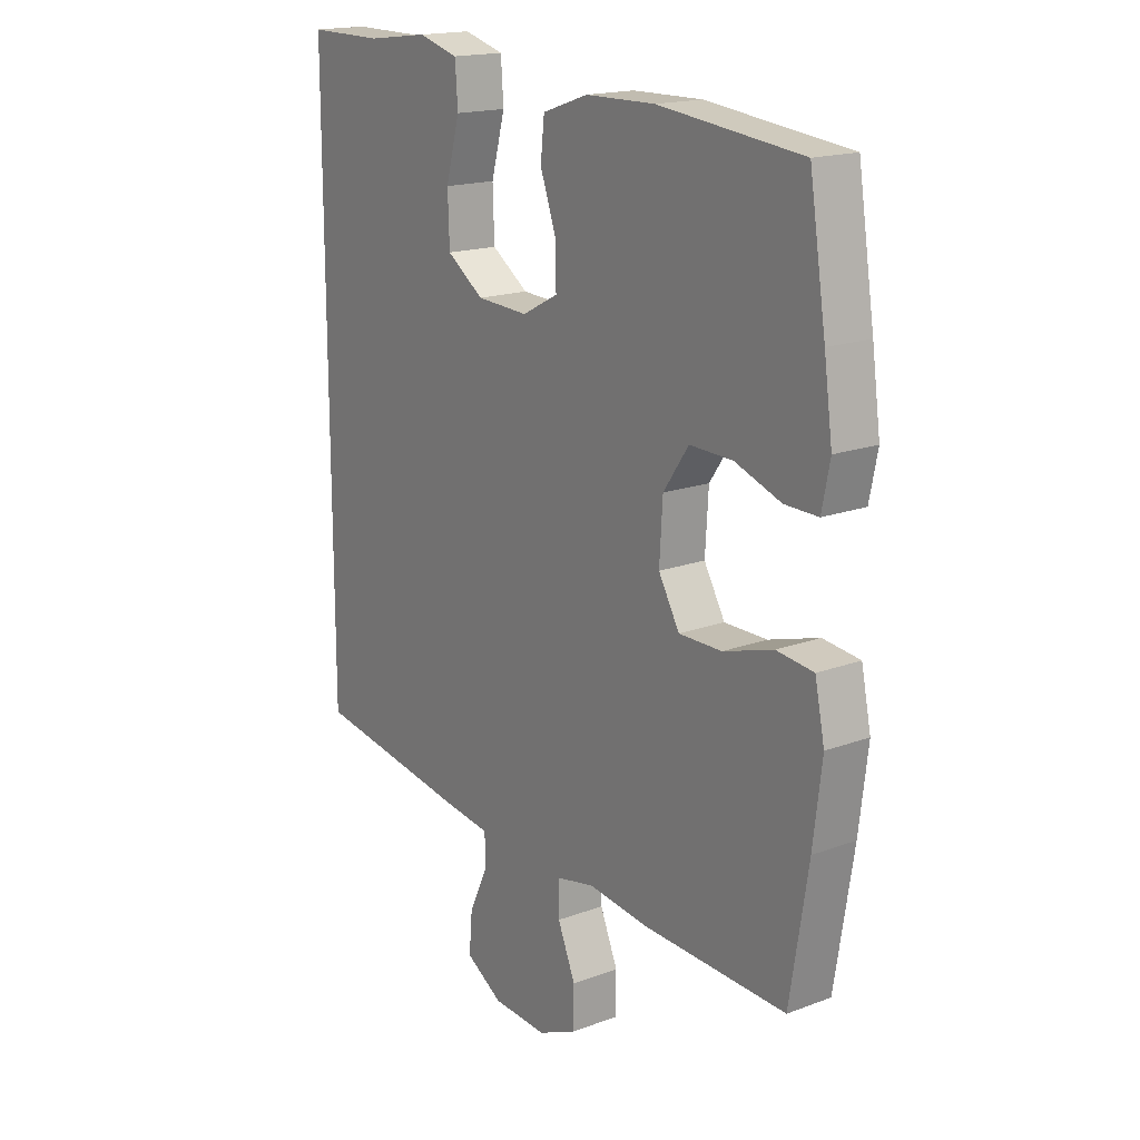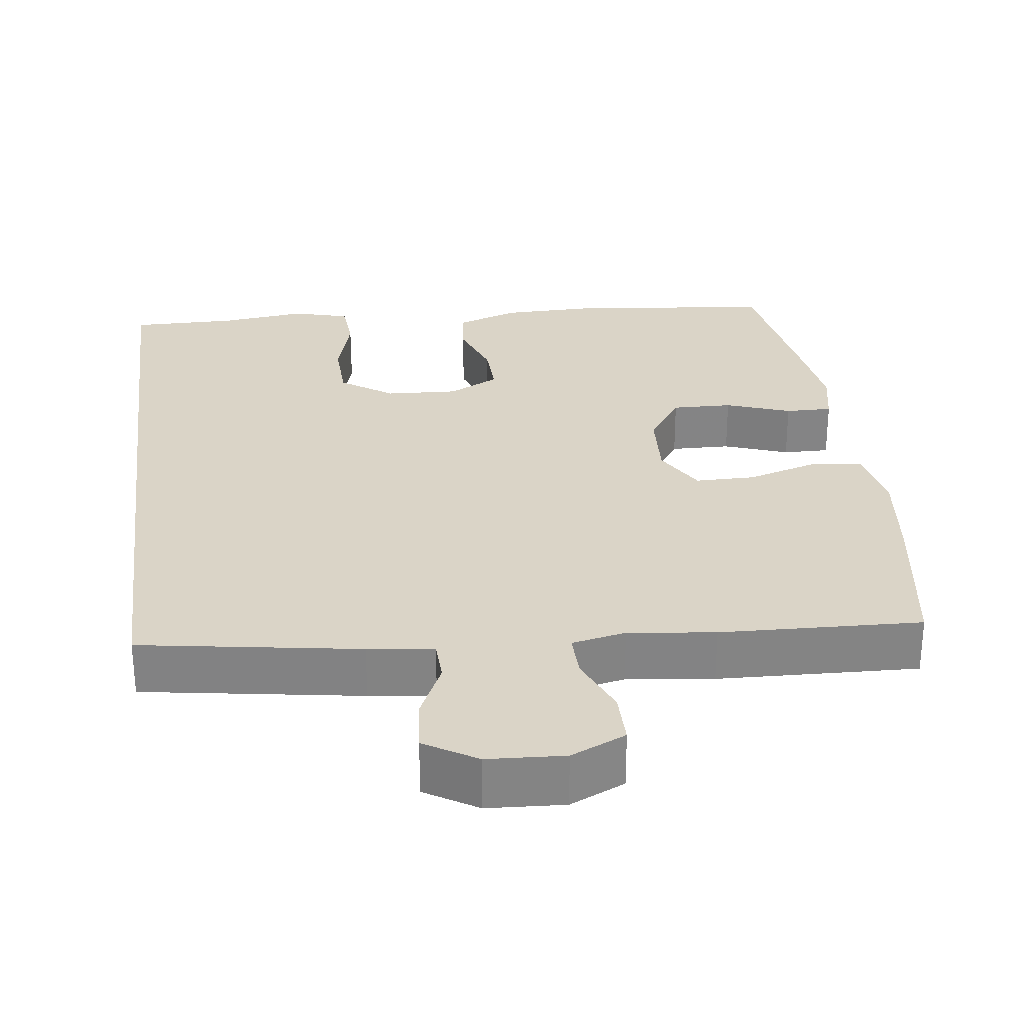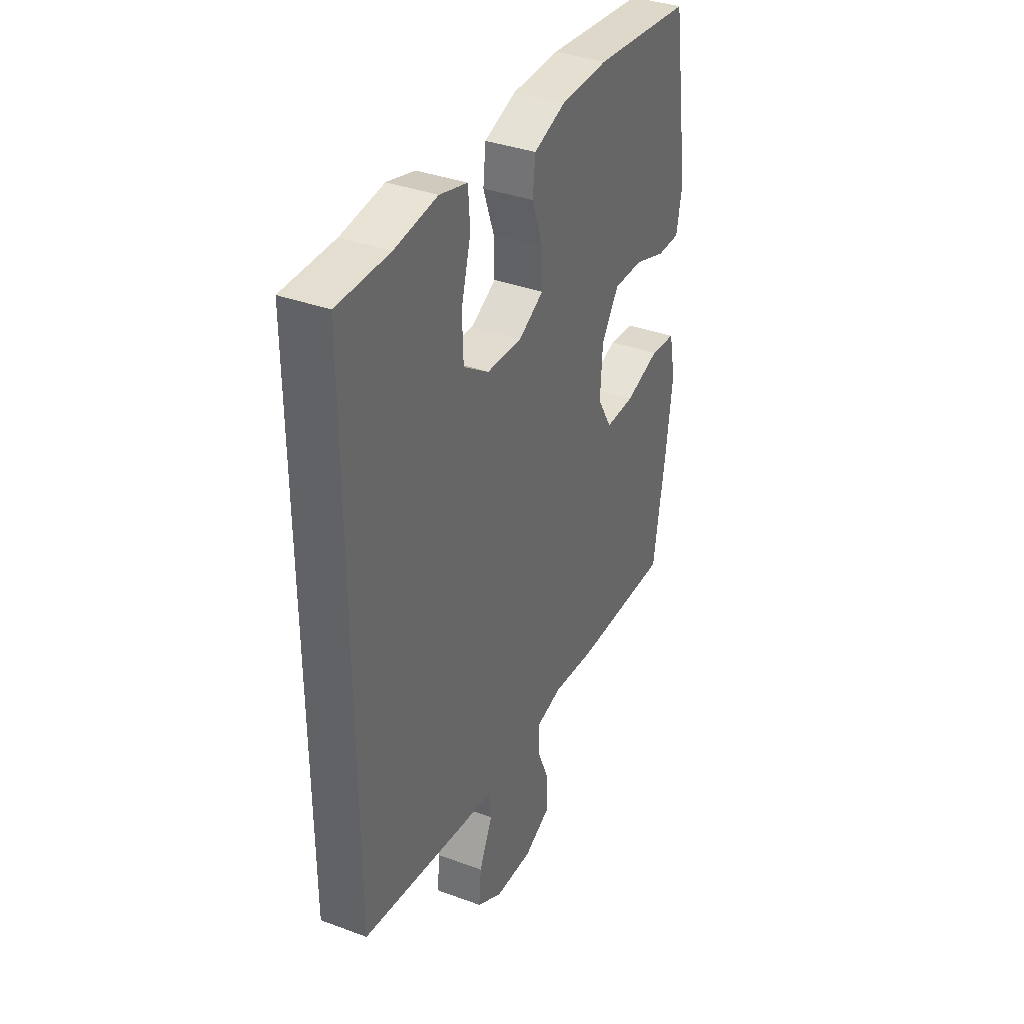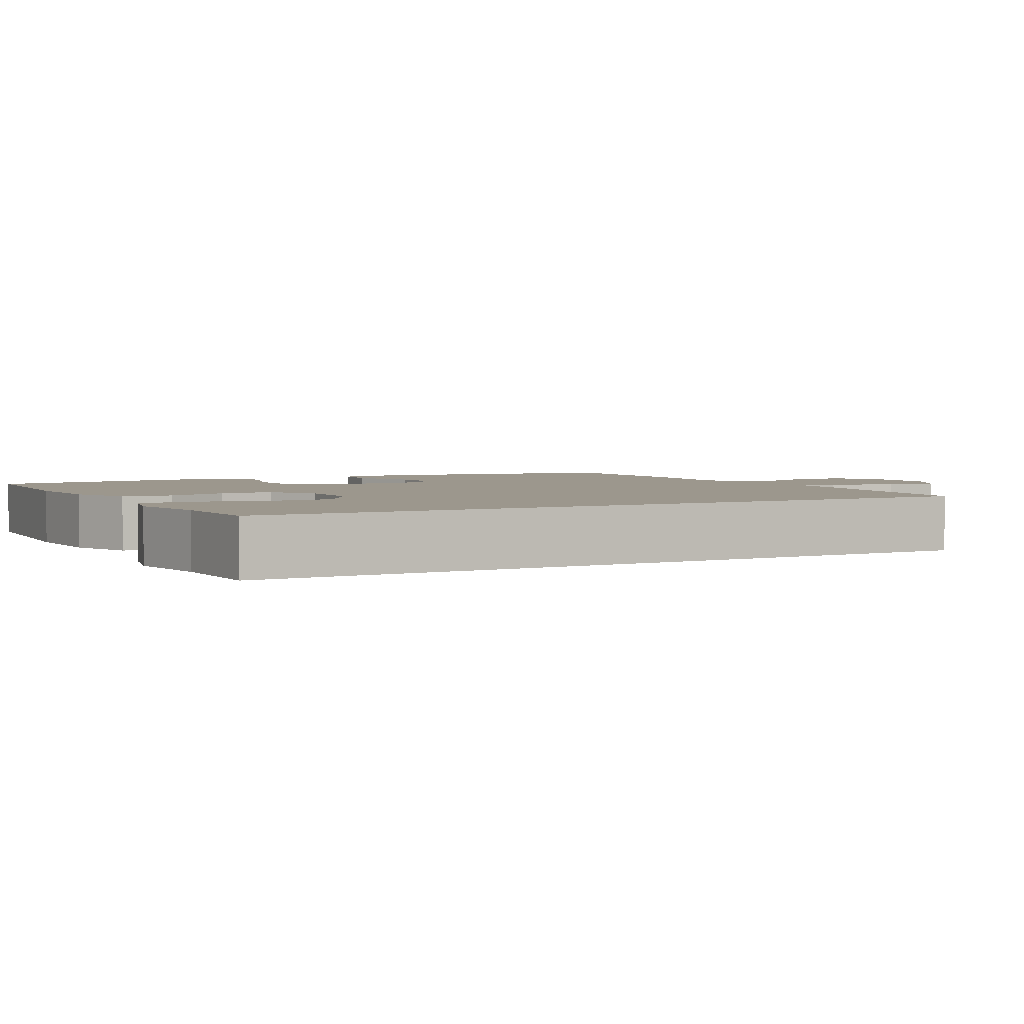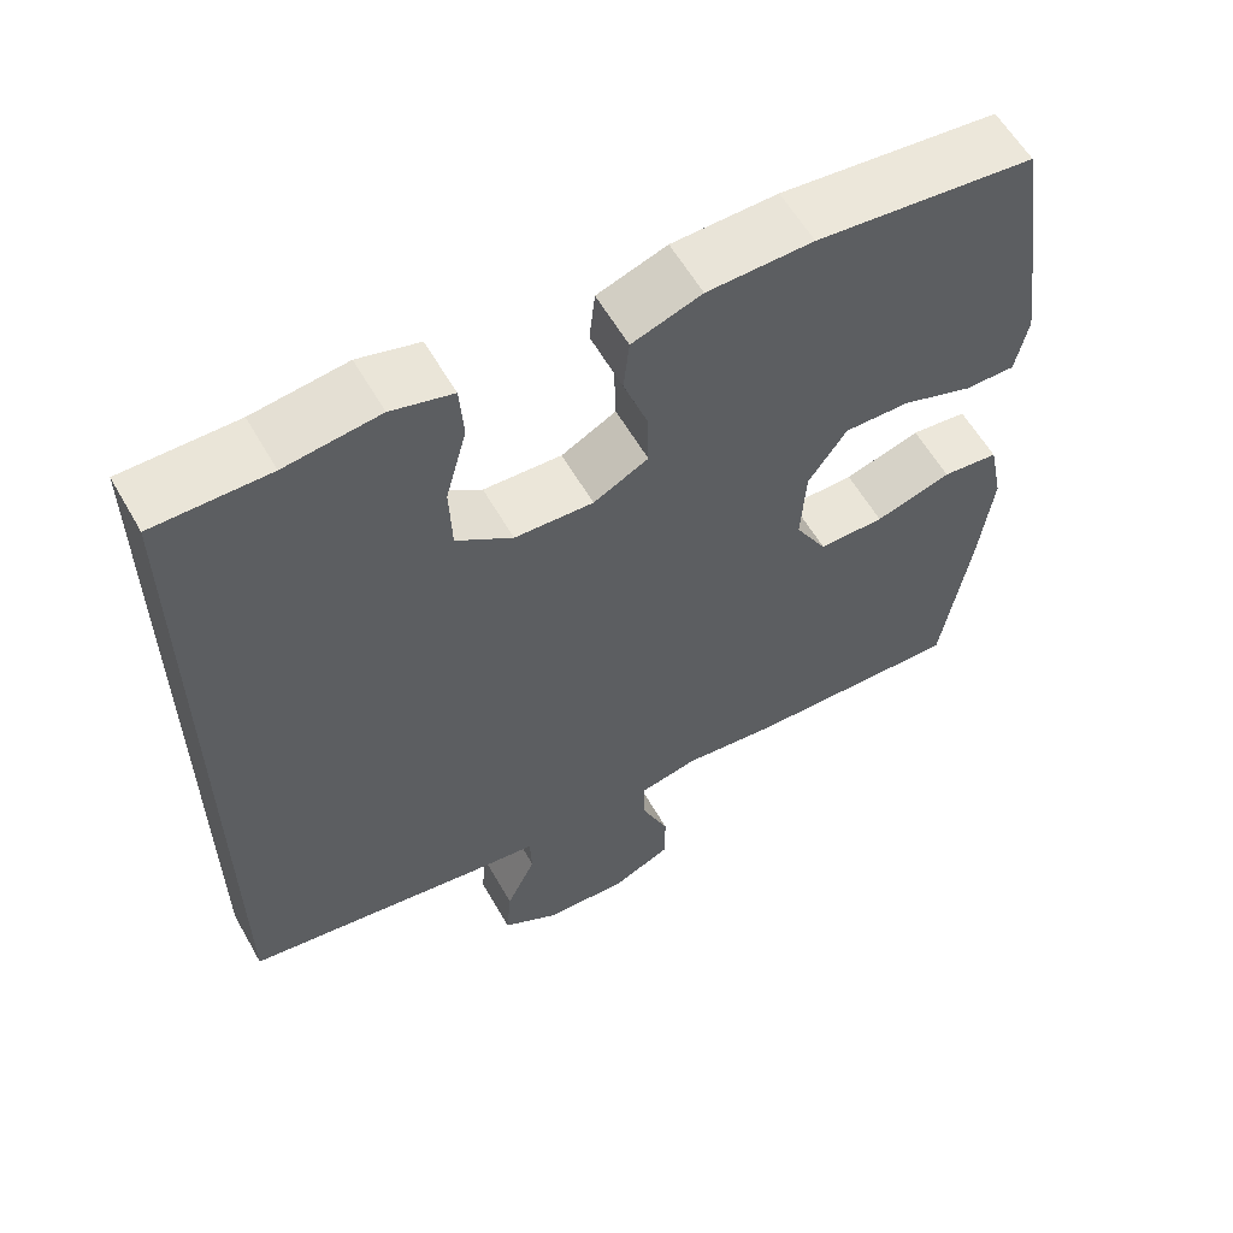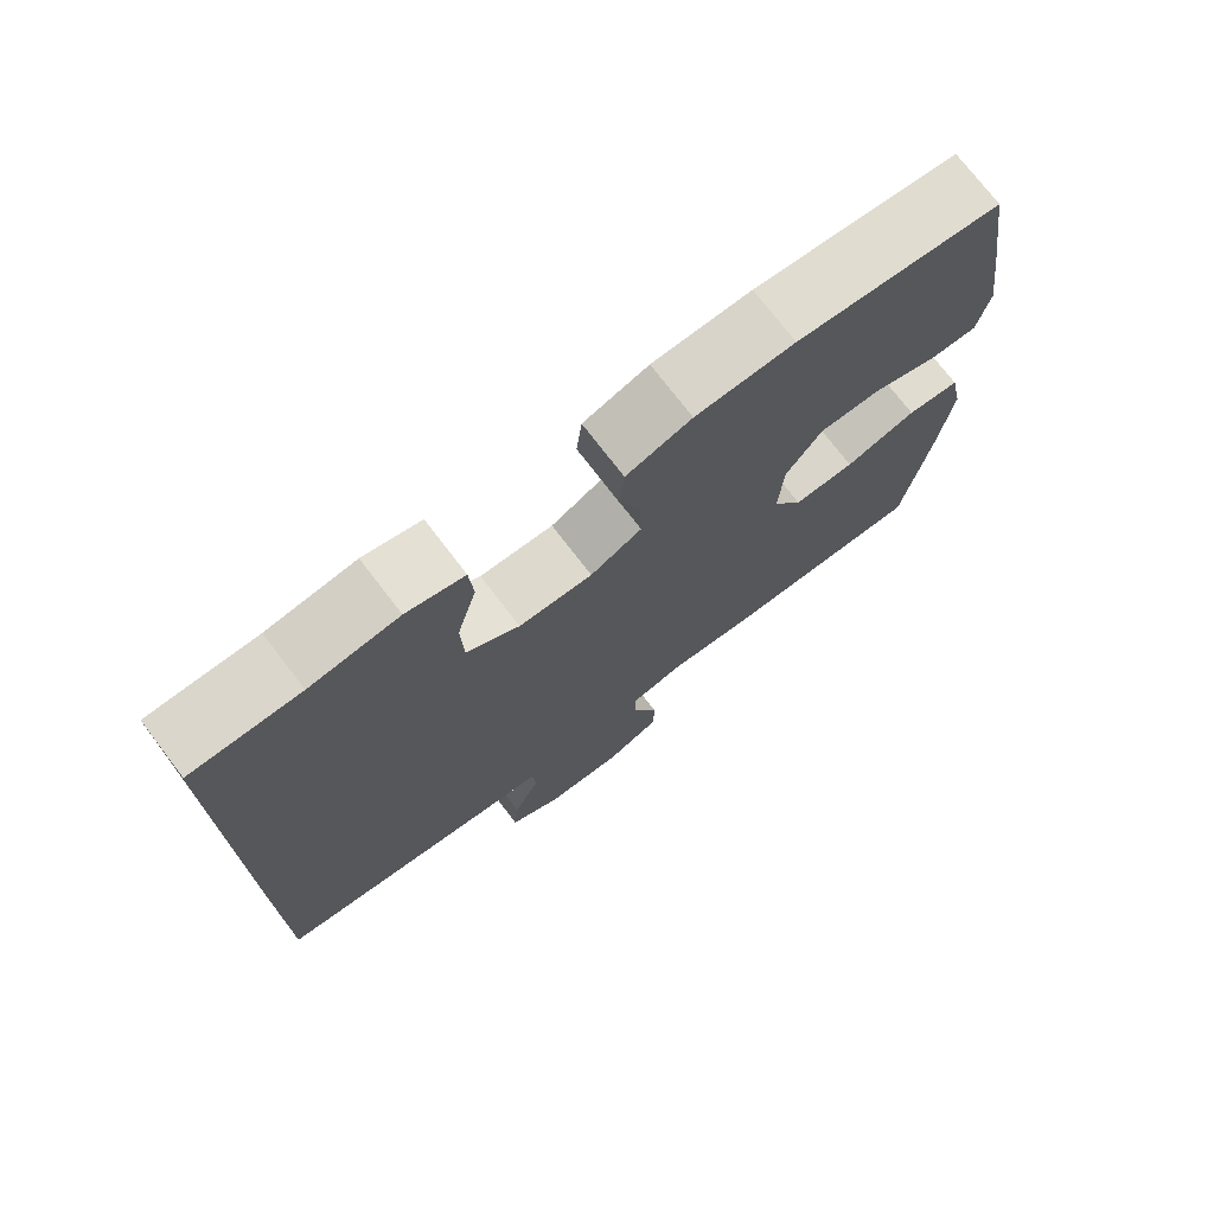
<metadata>
{"format":"obj","ext":"obj","renderer":"f3d","projection":"perspective","resolution":1024,"background":"white","views":[{"elev":17.4,"azim":-126.4,"up":"+Z"},{"elev":28.9,"azim":172.6,"up":"+Y"},{"elev":36.8,"azim":115.5,"up":"+Z"},{"elev":2.9,"azim":60.3,"up":"+Y"},{"elev":59.2,"azim":150.4,"up":"+Z"},{"elev":74.2,"azim":142.6,"up":"+Z"}]}
</metadata>
<code>
v 0.5 0.07 0.557
v 0.5 0.07 -0.425
v 0.21 0.07 -0.472
v 0.123 0.07 -0.484
v 0.121 0.07 -0.538
v 0.157 0.07 -0.615
v 0.163 0.07 -0.685
v 0.094 0.07 -0.727
v -0.008 0.07 -0.733
v -0.081 0.07 -0.7
v -0.081 0.07 -0.63
v -0.048 0.07 -0.551
v -0.047 0.07 -0.491
v -0.119 0.07 -0.476
v -0.234 0.07 -0.49
v -0.5 0.07 -0.5
v -0.534 0.07 -0.286
v -0.55 0.07 -0.154
v -0.532 0.07 -0.067
v -0.463 0.07 -0.059
v -0.37 0.07 -0.087
v -0.29 0.07 -0.087
v -0.251 0.07 -0.019
v -0.257 0.07 0.079
v -0.304 0.07 0.147
v -0.384 0.07 0.145
v -0.47 0.07 0.114
v -0.532 0.07 0.113
v -0.547 0.07 0.187
v -0.531 0.07 0.302
v -0.5 0.07 0.5
v -0.234 0.07 0.53
v -0.105 0.07 0.528
v -0.02 0.07 0.499
v -0.013 0.07 0.434
v -0.042 0.07 0.352
v -0.044 0.07 0.281
v 0.023 0.07 0.246
v 0.119 0.07 0.251
v 0.188 0.07 0.299
v 0.191 0.07 0.384
v 0.165 0.07 0.479
v 0.17 0.07 0.549
v 0.245 0.07 0.57
v 0.36 0.07 0.556
v 0.5 0 0.557
v 0.5 0 -0.425
v 0.21 0 -0.472
v 0.123 0 -0.484
v 0.121 0 -0.538
v 0.157 0 -0.615
v 0.163 0 -0.685
v 0.094 0 -0.727
v -0.008 0 -0.733
v -0.081 0 -0.7
v -0.081 0 -0.63
v -0.048 0 -0.551
v -0.047 0 -0.491
v -0.119 0 -0.476
v -0.234 0 -0.49
v -0.5 0 -0.5
v -0.534 0 -0.286
v -0.55 0 -0.154
v -0.532 0 -0.067
v -0.463 0 -0.059
v -0.37 0 -0.087
v -0.29 0 -0.087
v -0.251 0 -0.019
v -0.257 0 0.079
v -0.304 0 0.147
v -0.384 0 0.145
v -0.47 0 0.114
v -0.532 0 0.113
v -0.547 0 0.187
v -0.531 0 0.302
v -0.5 0 0.5
v -0.234 0 0.53
v -0.105 0 0.528
v -0.02 0 0.499
v -0.013 0 0.434
v -0.042 0 0.352
v -0.044 0 0.281
v 0.023 0 0.246
v 0.119 0 0.251
v 0.188 0 0.299
v 0.191 0 0.384
v 0.165 0 0.479
v 0.17 0 0.549
v 0.245 0 0.57
v 0.36 0 0.556
f 42 43 44 45
f 41 42 45 1
f 40 41 1 2
f 39 40 2 3
f 38 39 3 4
f 37 38 4 5
f 33 34 35 36
f 33 36 37
f 32 33 37 5
f 26 27 28 29
f 25 26 29 30
f 18 19 20 21
f 18 21 22
f 17 18 22
f 14 15 16 17
f 13 14 17 22
f 9 10 11 12
f 9 12 13
f 8 9 13
f 5 6 7 8
f 5 8 13
f 25 30 31 32
f 24 25 32
f 23 24 32 5
f 5 13 22 23
f 90 89 88 87
f 46 90 87 86
f 47 46 86 85
f 48 47 85 84
f 49 48 84 83
f 50 49 83 82
f 81 80 79 78
f 82 81 78
f 50 82 78 77
f 74 73 72 71
f 75 74 71 70
f 66 65 64 63
f 67 66 63
f 67 63 62
f 62 61 60 59
f 67 62 59 58
f 57 56 55 54
f 58 57 54
f 58 54 53
f 53 52 51 50
f 58 53 50
f 77 76 75 70
f 77 70 69
f 50 77 69 68
f 68 67 58 50
f 1 46 47 2
f 2 47 48 3
f 3 48 49 4
f 4 49 50 5
f 5 50 51 6
f 6 51 52 7
f 7 52 53 8
f 8 53 54 9
f 9 54 55 10
f 10 55 56 11
f 11 56 57 12
f 12 57 58 13
f 13 58 59 14
f 14 59 60 15
f 15 60 61 16
f 16 61 62 17
f 17 62 63 18
f 18 63 64 19
f 19 64 65 20
f 20 65 66 21
f 21 66 67 22
f 22 67 68 23
f 23 68 69 24
f 24 69 70 25
f 25 70 71 26
f 26 71 72 27
f 27 72 73 28
f 28 73 74 29
f 29 74 75 30
f 30 75 76 31
f 31 76 77 32
f 32 77 78 33
f 33 78 79 34
f 34 79 80 35
f 35 80 81 36
f 36 81 82 37
f 37 82 83 38
f 38 83 84 39
f 39 84 85 40
f 40 85 86 41
f 41 86 87 42
f 42 87 88 43
f 43 88 89 44
f 44 89 90 45
f 45 90 46 1

</code>
